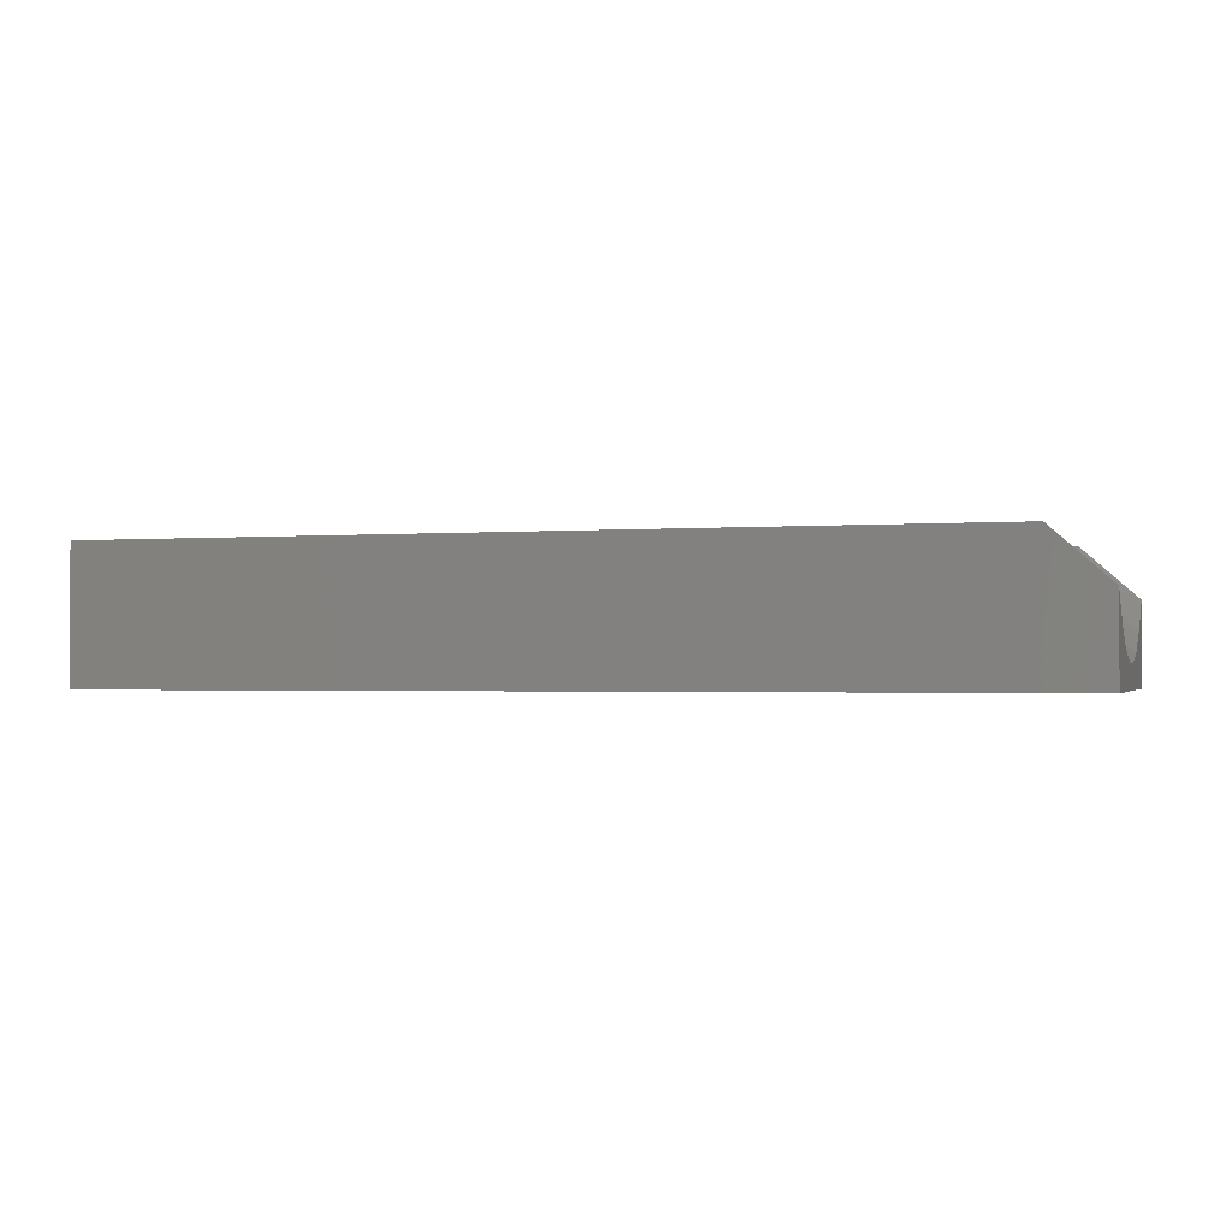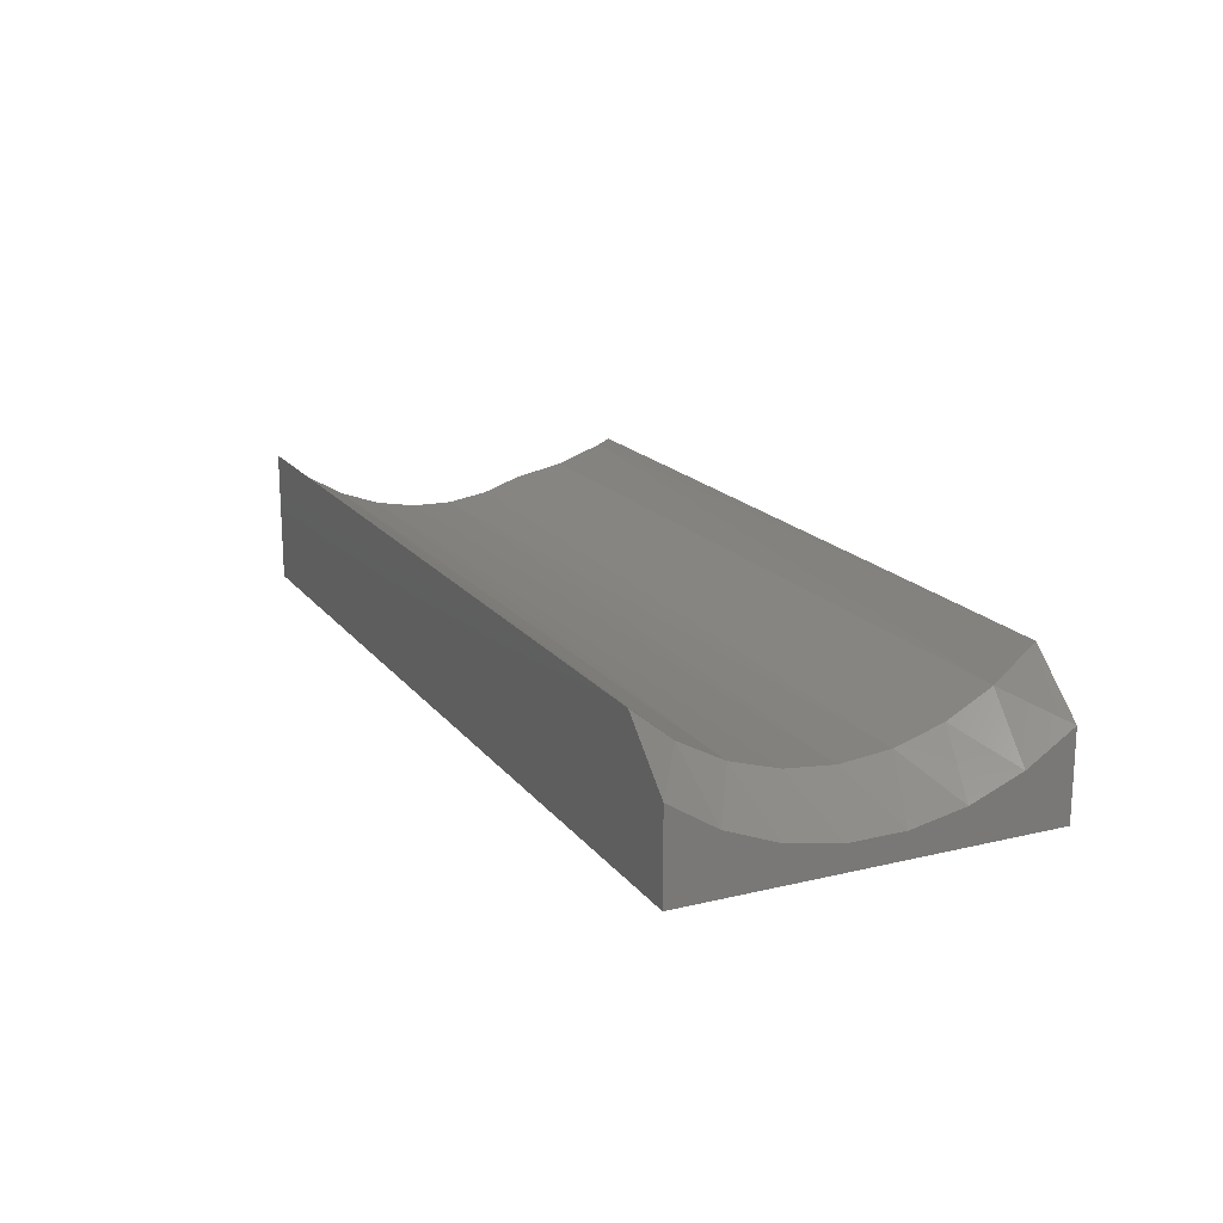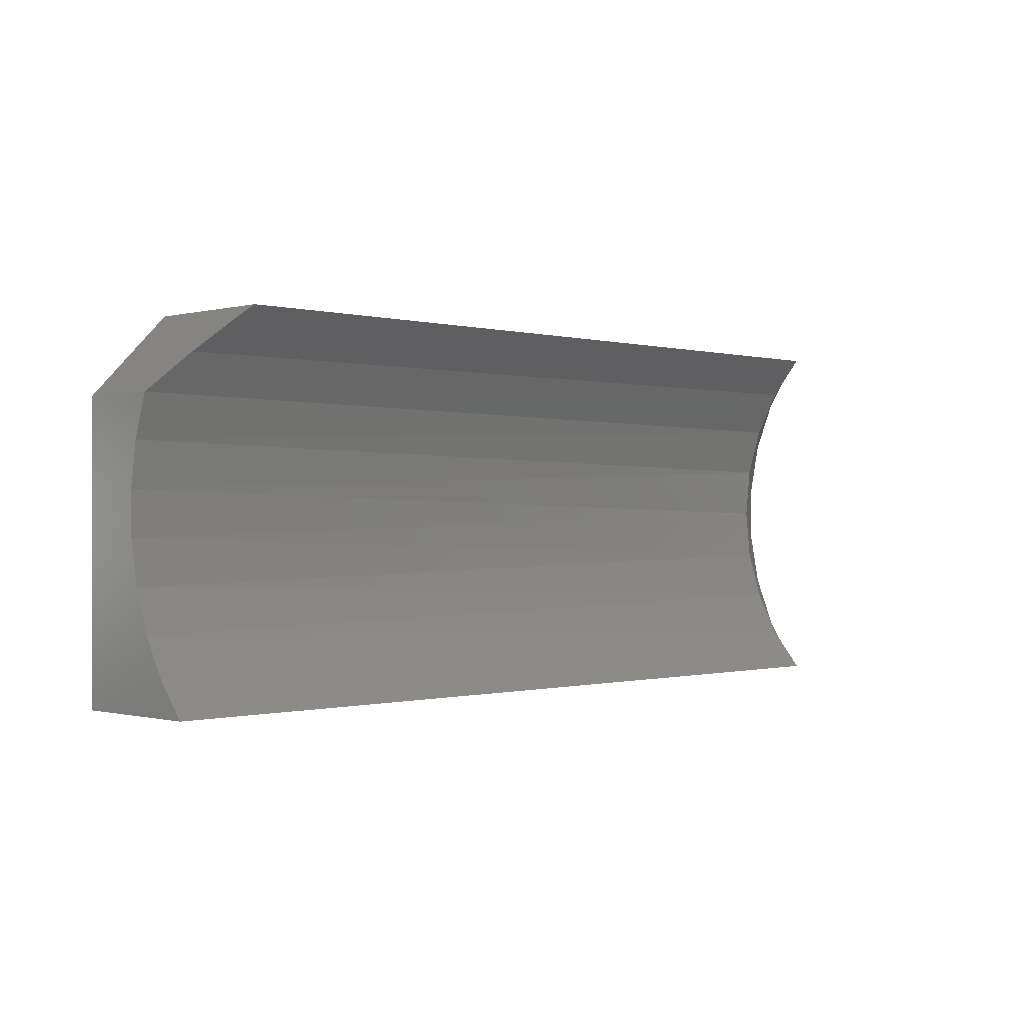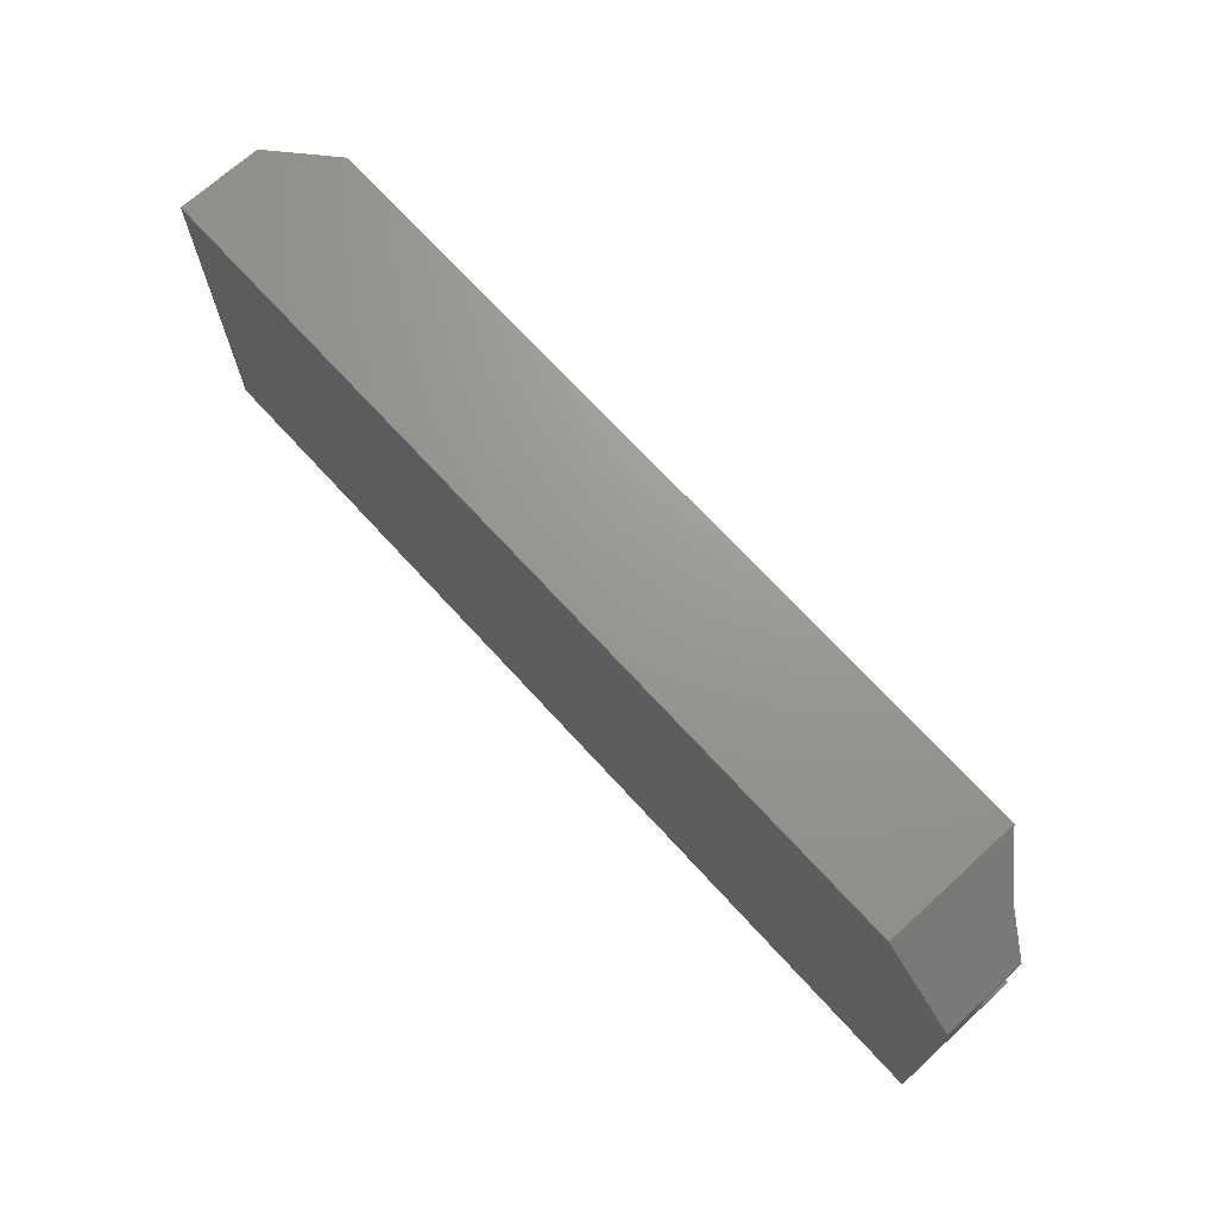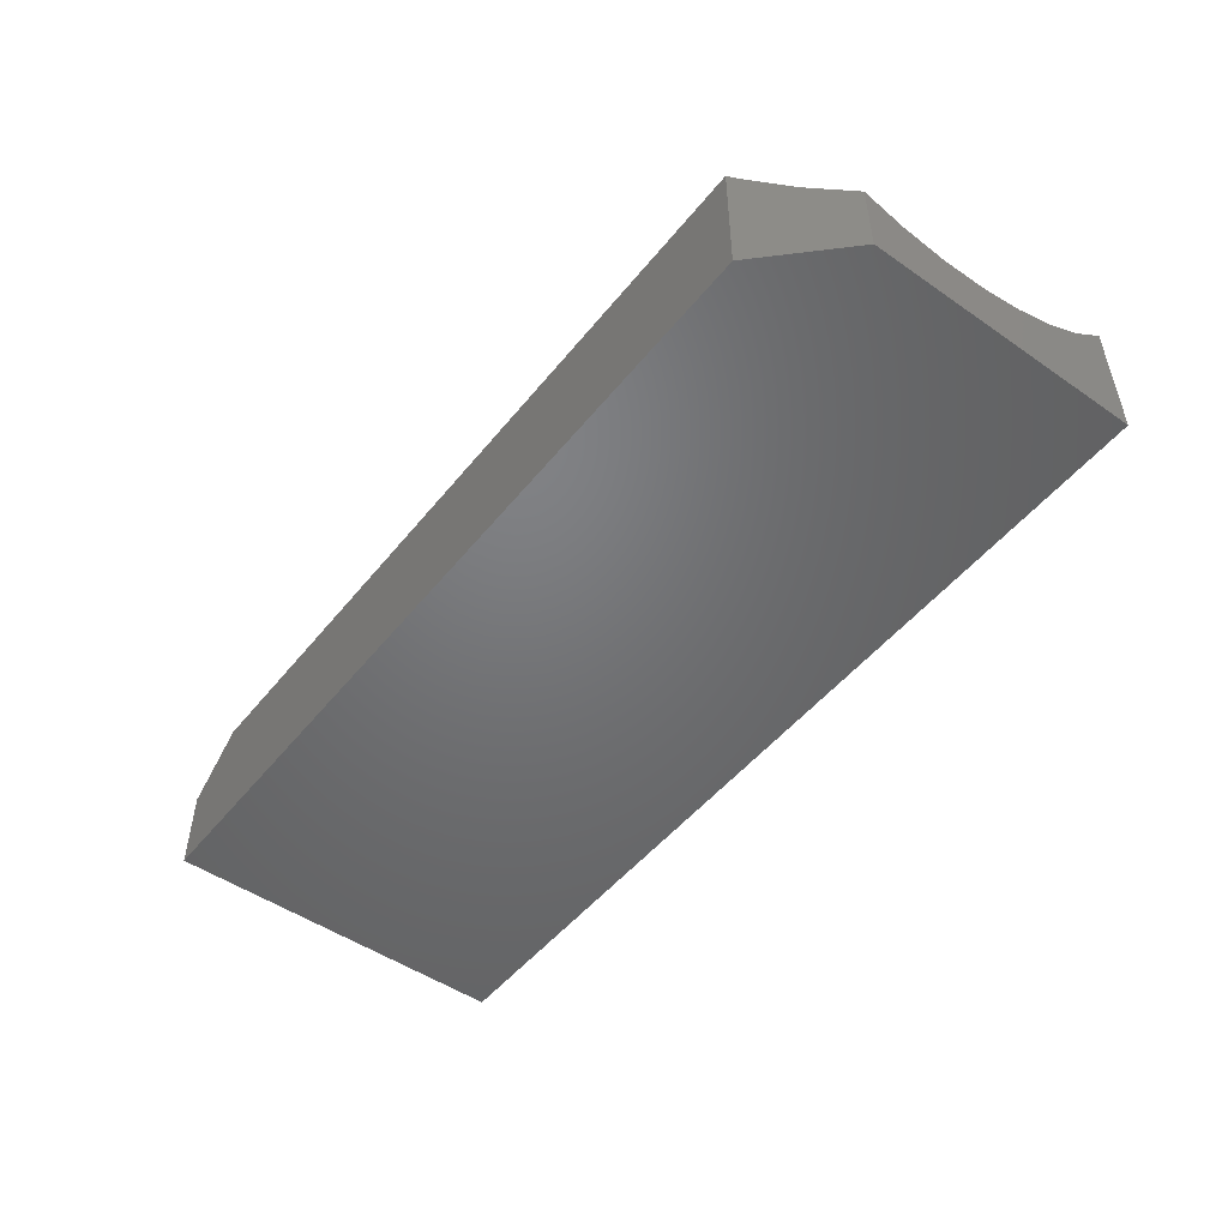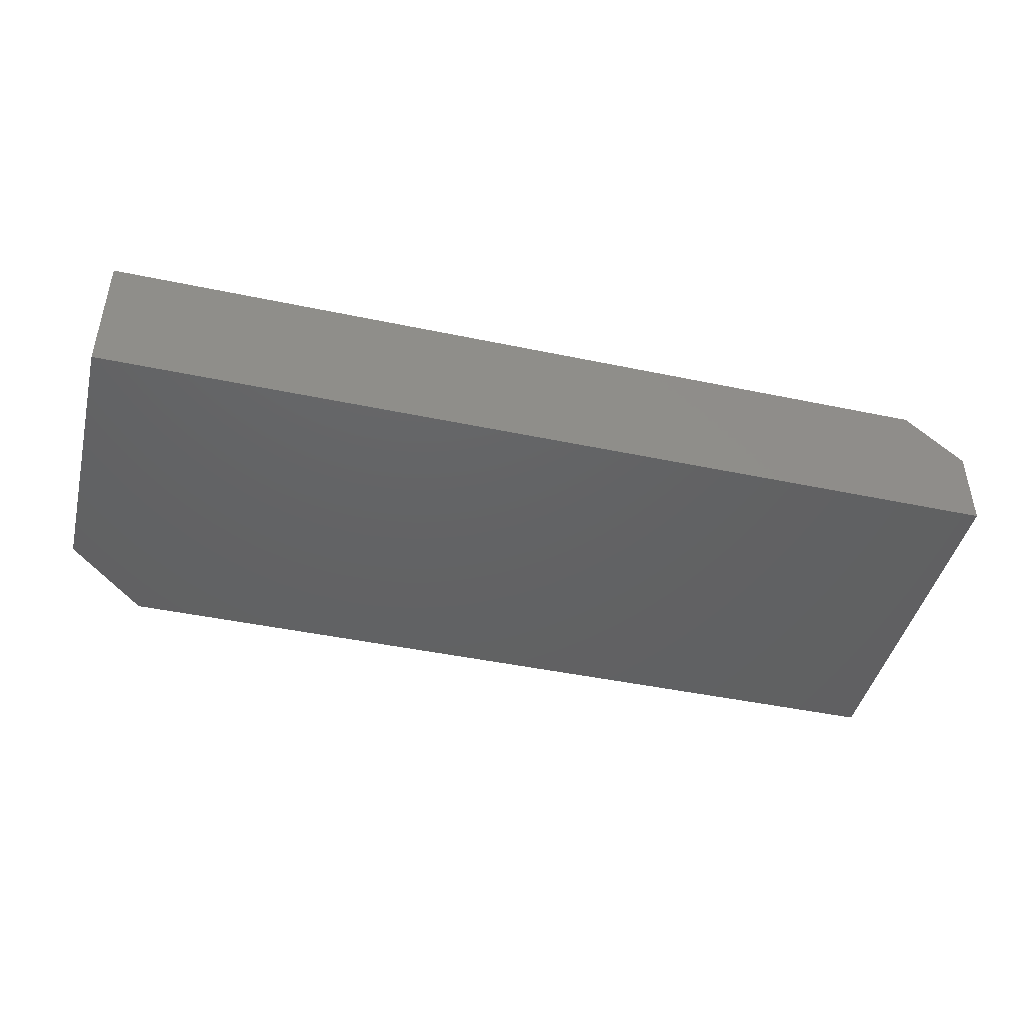
<metadata>
{"format":"stl","ext":"stl","renderer":"f3d","projection":"perspective","resolution":1024,"background":"white","views":[{"elev":-1.4,"azim":16.8,"up":"+Z"},{"elev":17.6,"azim":64.7,"up":"+Z"},{"elev":-0.4,"azim":-45.2,"up":"+Y"},{"elev":70.1,"azim":-132.4,"up":"+Y"},{"elev":-49.8,"azim":-127.3,"up":"+Z"},{"elev":-44.4,"azim":-13.8,"up":"+Z"}]}
</metadata>
<code>
# stl→obj: 33 verts, 62 faces
v 0.0625 0.2891 0.1095
v 0.05587 0.2824 0.1032
v 0.7031 0.2891 0.1095
v 0.7031 0.2581 0.08412
v 0 0.1935 0.05562
v 0.7031 0.2228 0.06523
v 0 0.2266 0.06686
v 0.7031 0.1844 0.0536
v 0 0.1589 0.05018
v 0.7031 0.1445 0.04967
v 0 0.124 0.05071
v 0.7031 0.1047 0.0536
v 0 0.08965 0.05718
v 0.7031 0.06631 0.06523
v 0 0.05691 0.0694
v 0.7031 0.03097 0.08412
v 0.02881 0.2554 0.08234
v 0 0.02674 0.08703
v 0 -6.436e-17 0.1095
v 0.7031 -2.864e-16 0.1095
v 0.0625 0.2891 -1.77e-17
v 0.75 0.2891 -1.77e-17
v 0.75 0.2891 0.06795
v 0.75 0.2516 0.04415
v 0.75 0.2103 0.02779
v 0.75 0.1667 0.01947
v 0.75 0.1223 0.01947
v 0.75 0 0
v 0.75 0.07873 0.02779
v 0.75 0.03747 0.04415
v 0.75 4.161e-18 0.06795
v 0 0 0
v 0 0.2266 -1.387e-17
f 1 2 3
f 2 4 3
f 5 6 7
f 5 8 6
f 8 5 9
f 9 10 8
f 10 9 11
f 11 12 10
f 13 12 11
f 14 12 13
f 15 14 13
f 16 14 15
f 2 17 4
f 4 17 7
f 4 7 6
f 15 18 16
f 16 18 19
f 16 19 20
f 21 1 22
f 22 1 3
f 22 3 23
f 22 23 24
f 22 24 25
f 22 25 26
f 22 26 27
f 22 27 28
f 28 27 29
f 28 29 30
f 28 30 31
f 19 32 20
f 20 32 28
f 20 28 31
f 3 4 23
f 4 24 23
f 30 16 31
f 16 20 31
f 14 16 30
f 12 14 29
f 14 30 29
f 27 26 10
f 12 27 10
f 12 29 27
f 26 25 8
f 10 26 8
f 25 24 6
f 8 25 6
f 6 24 4
f 33 32 9
f 33 9 5
f 33 5 7
f 32 19 18
f 32 18 15
f 32 15 13
f 32 13 11
f 32 11 9
f 22 28 21
f 21 28 32
f 21 32 33
f 21 33 7
f 21 7 17
f 21 17 2
f 21 2 1

</code>
